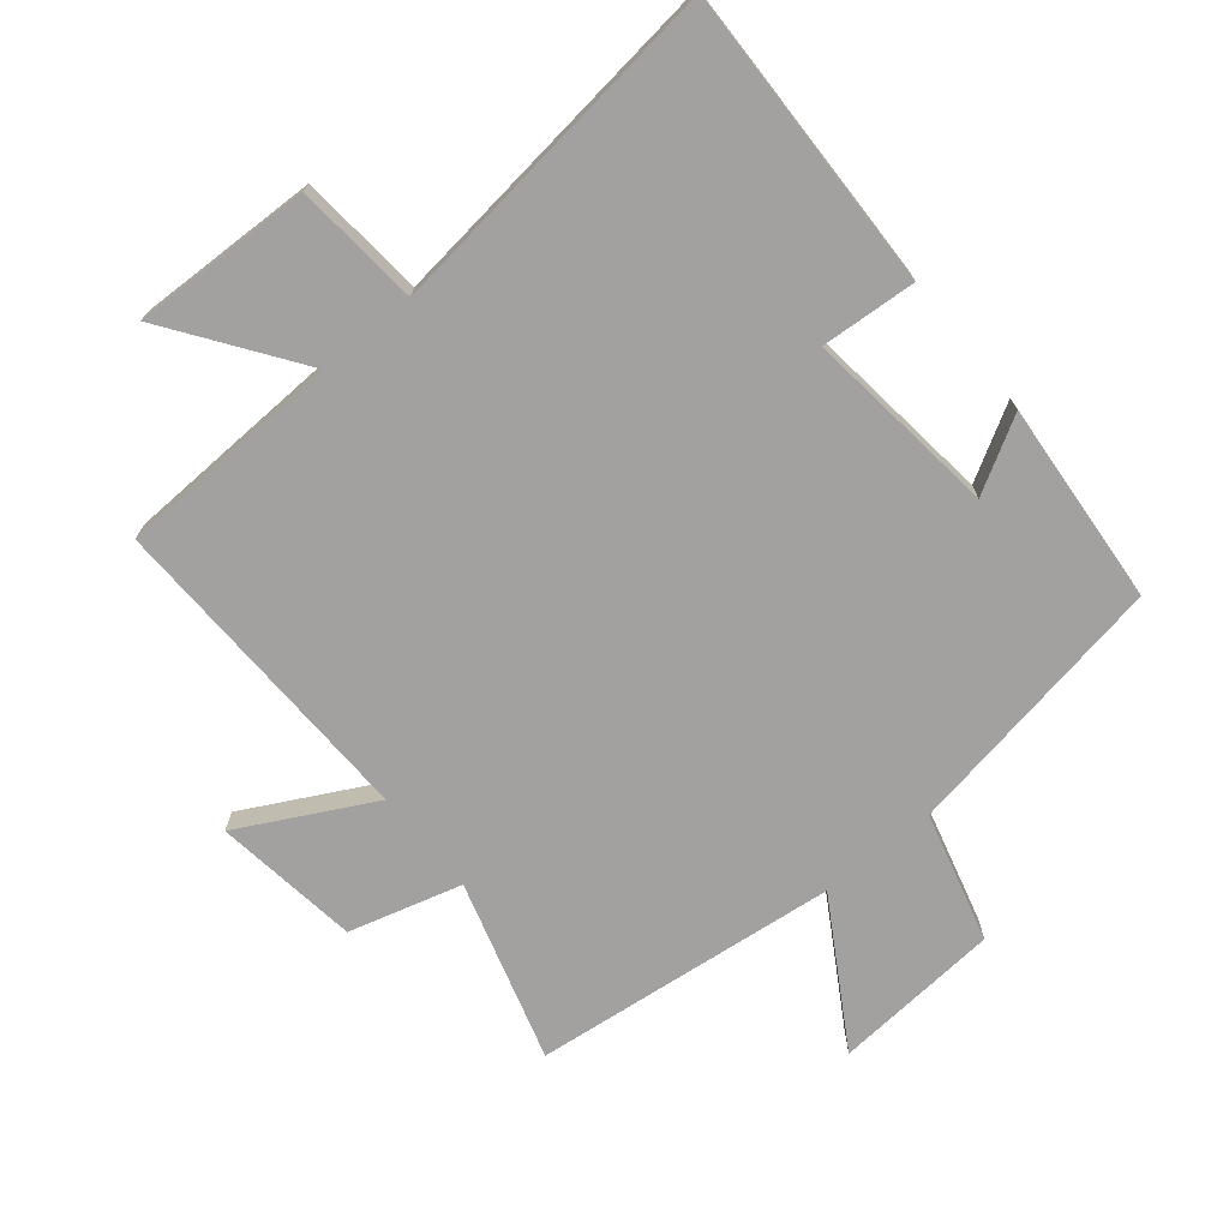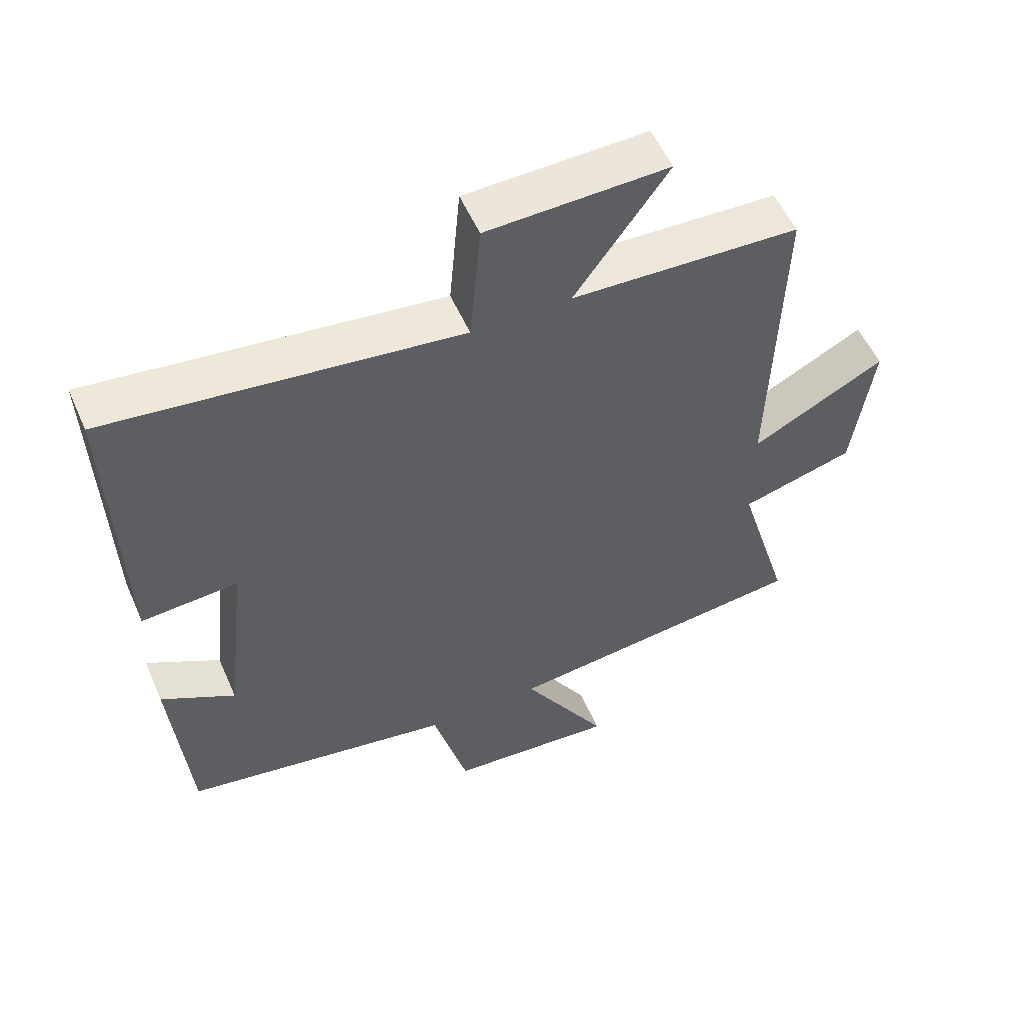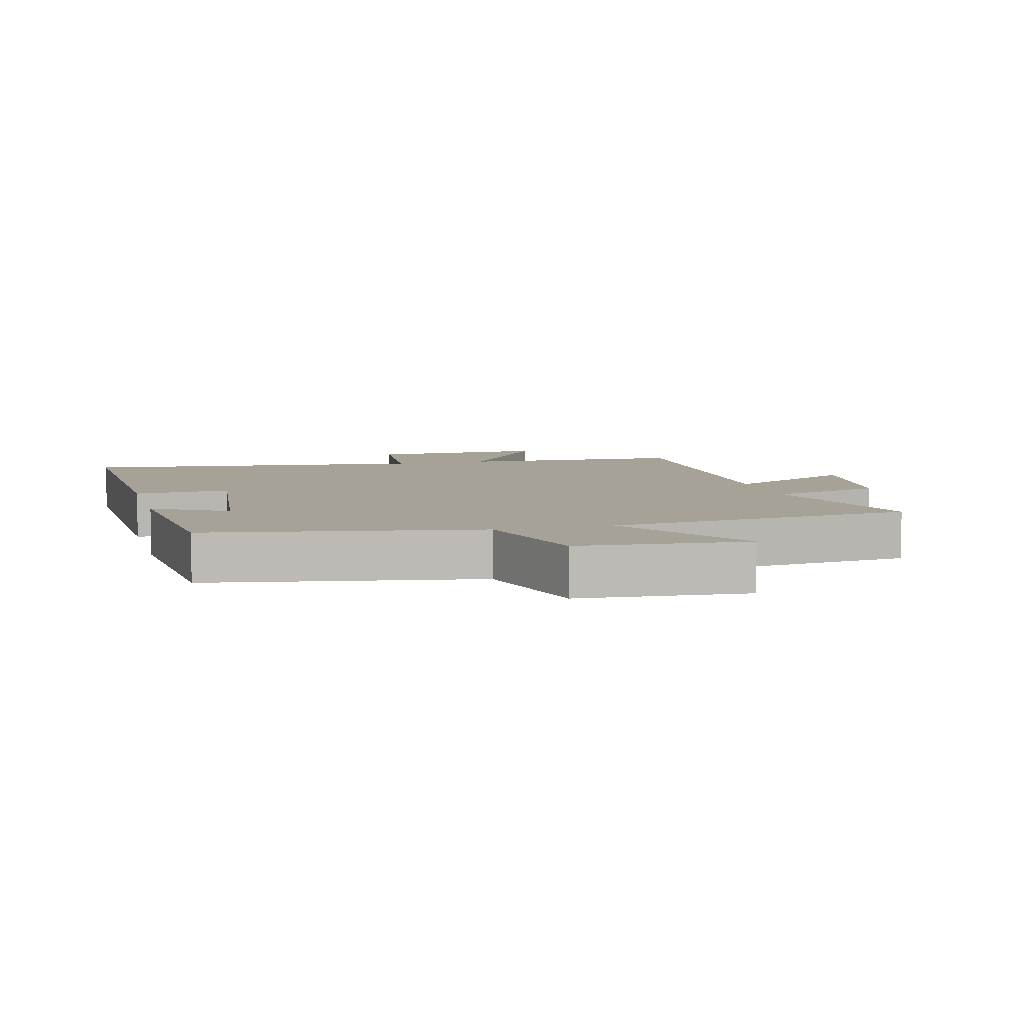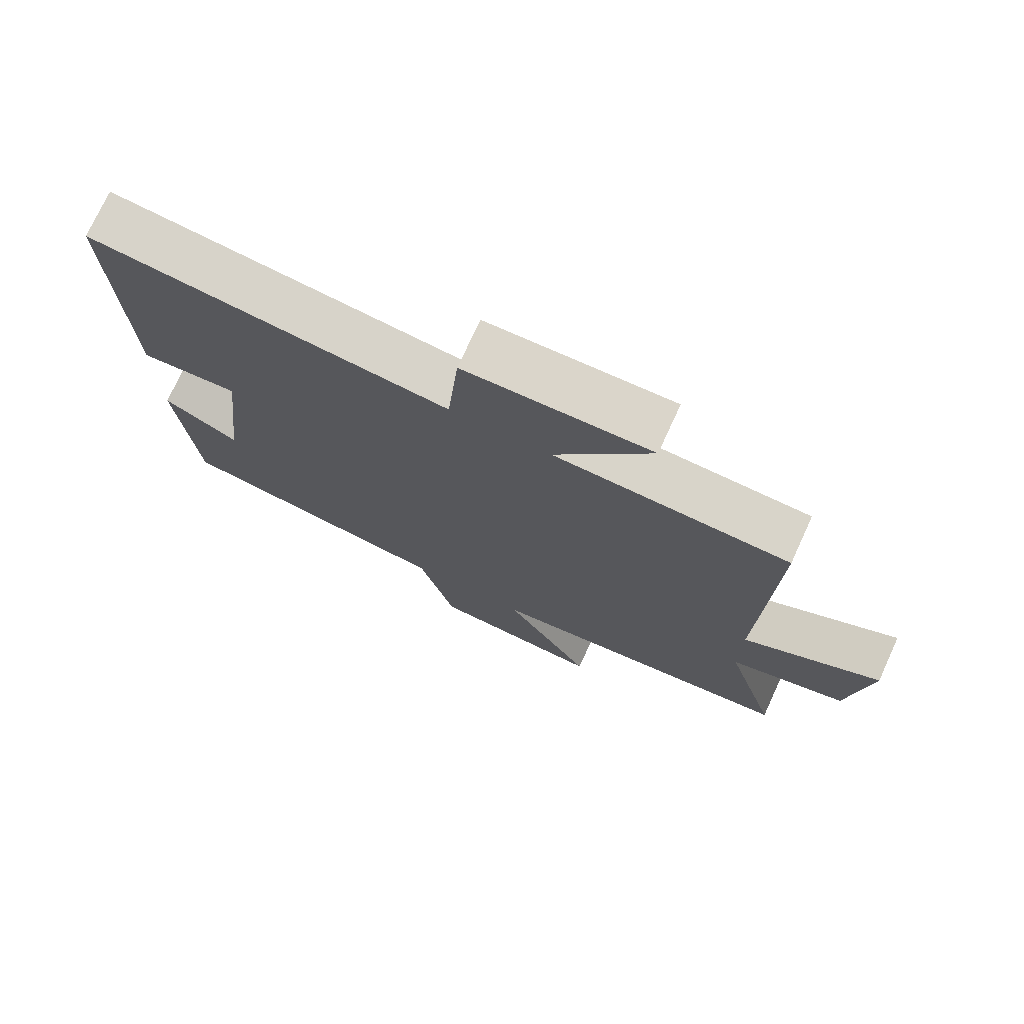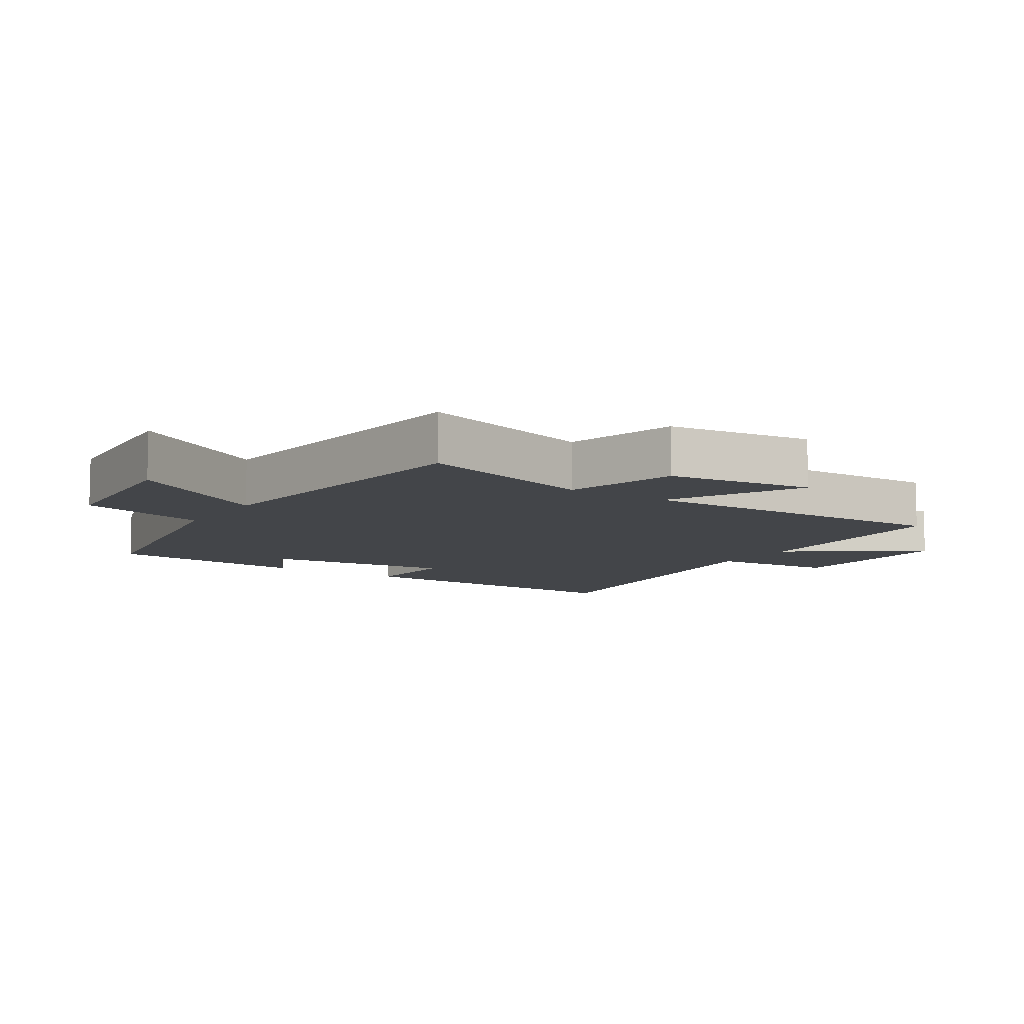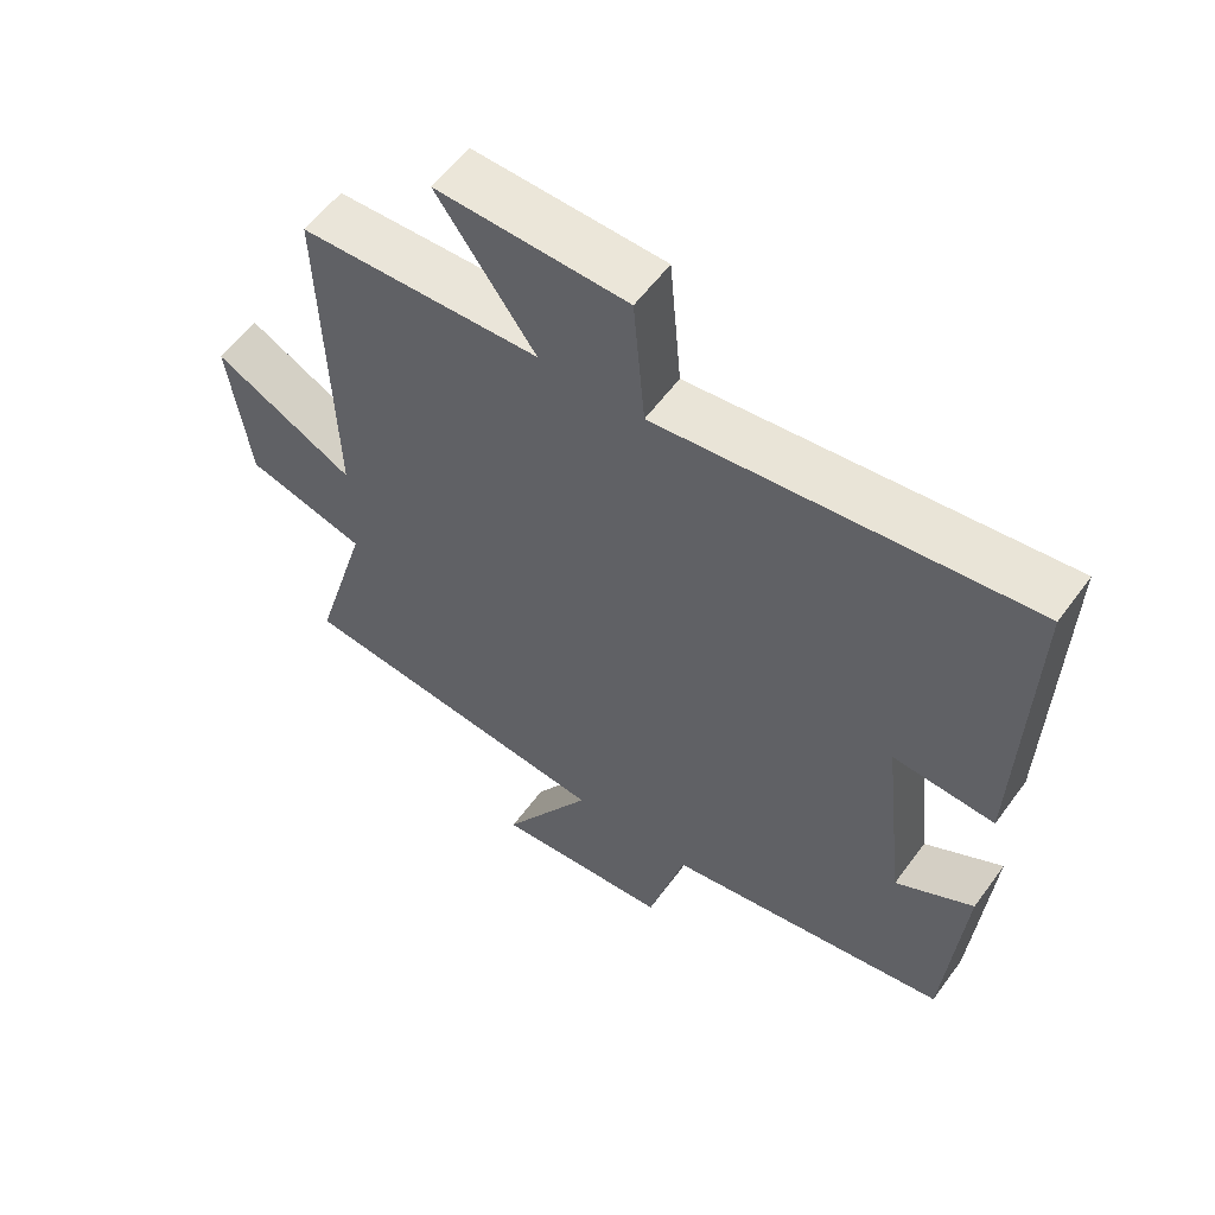
<metadata>
{"format":"obj","ext":"obj","renderer":"f3d","projection":"perspective","resolution":1024,"background":"white","views":[{"elev":-72.2,"azim":39.4,"up":"+Y"},{"elev":54.9,"azim":156.5,"up":"+Z"},{"elev":6.6,"azim":165.2,"up":"+Y"},{"elev":74.5,"azim":-155.3,"up":"+Z"},{"elev":-8.9,"azim":-123.2,"up":"+Y"},{"elev":57.4,"azim":35.8,"up":"+Z"}]}
</metadata>
<code>
v -0.581 0.07 -0.447
v -0.5 0.07 -0.172
v -0.672 0.07 -0.124
v -0.702 0.07 0.098
v -0.5 0.07 -0.008
v -0.514 0.07 0.486
v -0.168 0.07 0.5
v -0.309 0.07 0.699
v -0.035 0.07 0.691
v -0.018 0.07 0.5
v 0.513 0.07 0.563
v 0.5 0.07 0.101
v 0.354 0.07 0.111
v 0.388 0.07 -0.183
v 0.5 0.07 -0.119
v 0.475 0.07 -0.429
v 0.063 0.07 -0.5
v 0.01 0.07 -0.698
v -0.246 0.07 -0.718
v -0.115 0.07 -0.5
v -0.581 0 -0.447
v -0.5 0 -0.172
v -0.672 0 -0.124
v -0.702 0 0.098
v -0.5 0 -0.008
v -0.514 0 0.486
v -0.168 0 0.5
v -0.309 0 0.699
v -0.035 0 0.691
v -0.018 0 0.5
v 0.513 0 0.563
v 0.5 0 0.101
v 0.354 0 0.111
v 0.388 0 -0.183
v 0.5 0 -0.119
v 0.475 0 -0.429
v 0.063 0 -0.5
v 0.01 0 -0.698
v -0.246 0 -0.718
v -0.115 0 -0.5
f 17 18 19 20
f 17 20 1 2
f 14 15 16 17
f 13 14 17 2
f 10 11 12 13
f 10 13 2
f 7 8 9 10
f 5 6 7 10
f 5 10 2
f 2 3 4 5
f 40 39 38 37
f 22 21 40 37
f 37 36 35 34
f 22 37 34 33
f 33 32 31 30
f 22 33 30
f 30 29 28 27
f 30 27 26 25
f 22 30 25
f 25 24 23 22
f 1 21 22 2
f 2 22 23 3
f 3 23 24 4
f 4 24 25 5
f 5 25 26 6
f 6 26 27 7
f 7 27 28 8
f 8 28 29 9
f 9 29 30 10
f 10 30 31 11
f 11 31 32 12
f 12 32 33 13
f 13 33 34 14
f 14 34 35 15
f 15 35 36 16
f 16 36 37 17
f 17 37 38 18
f 18 38 39 19
f 19 39 40 20
f 20 40 21 1

</code>
